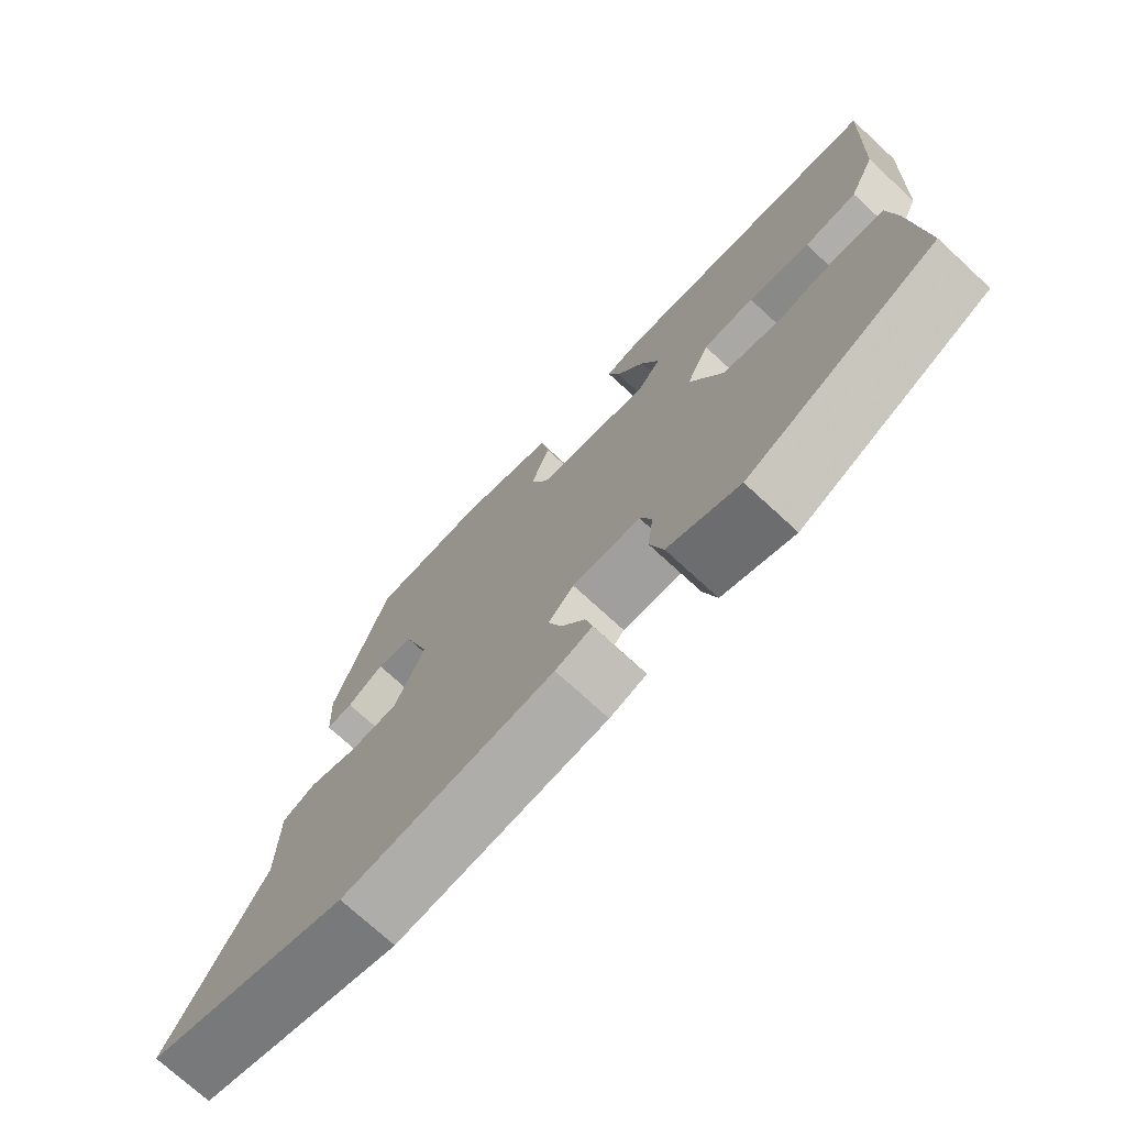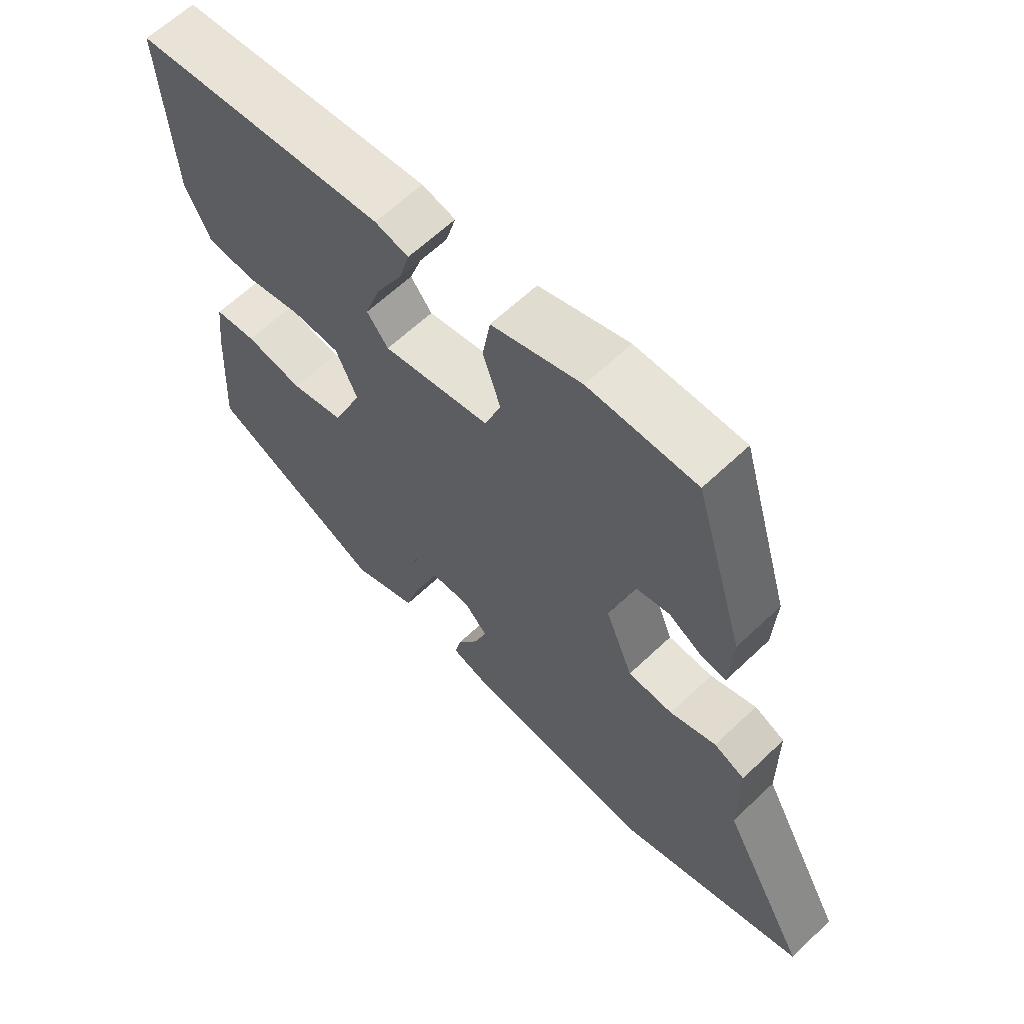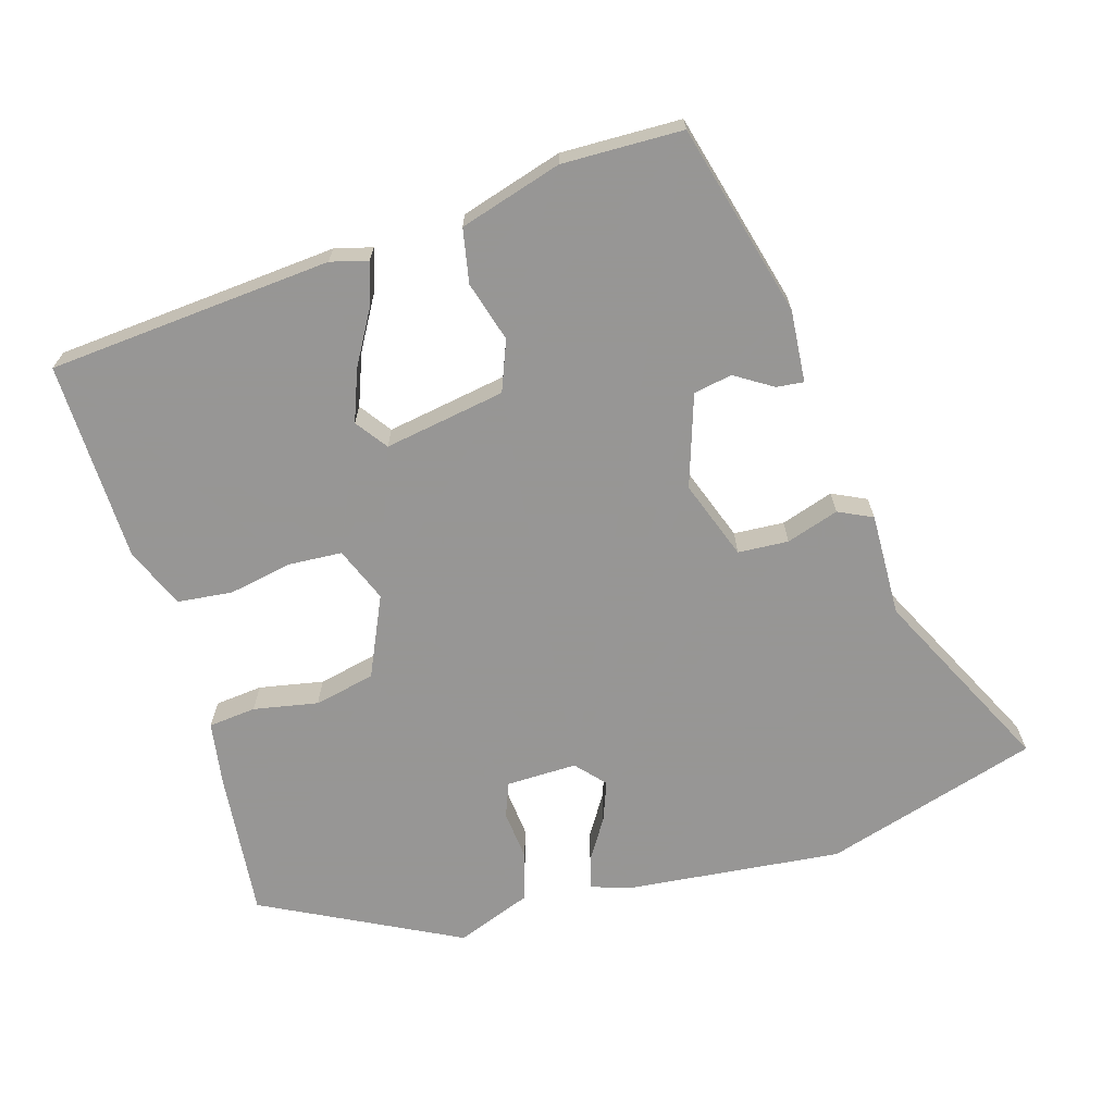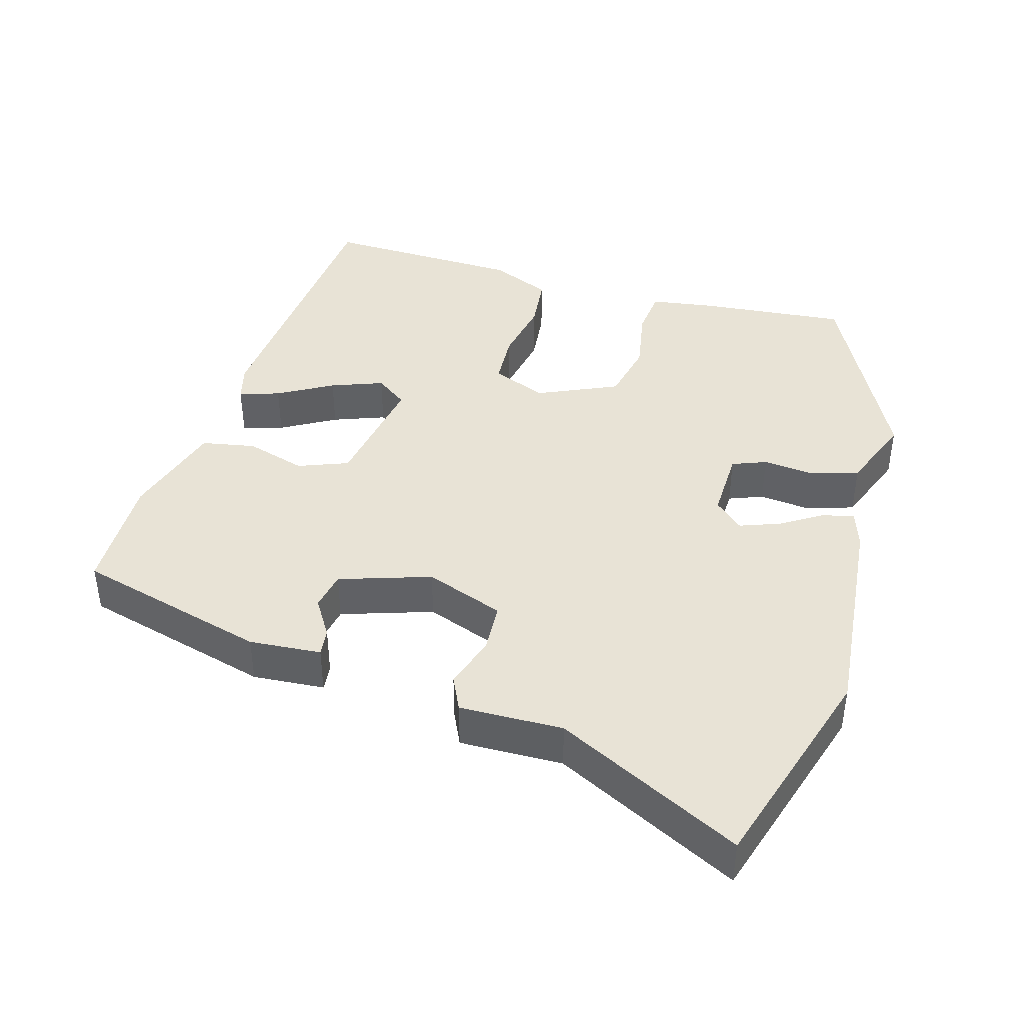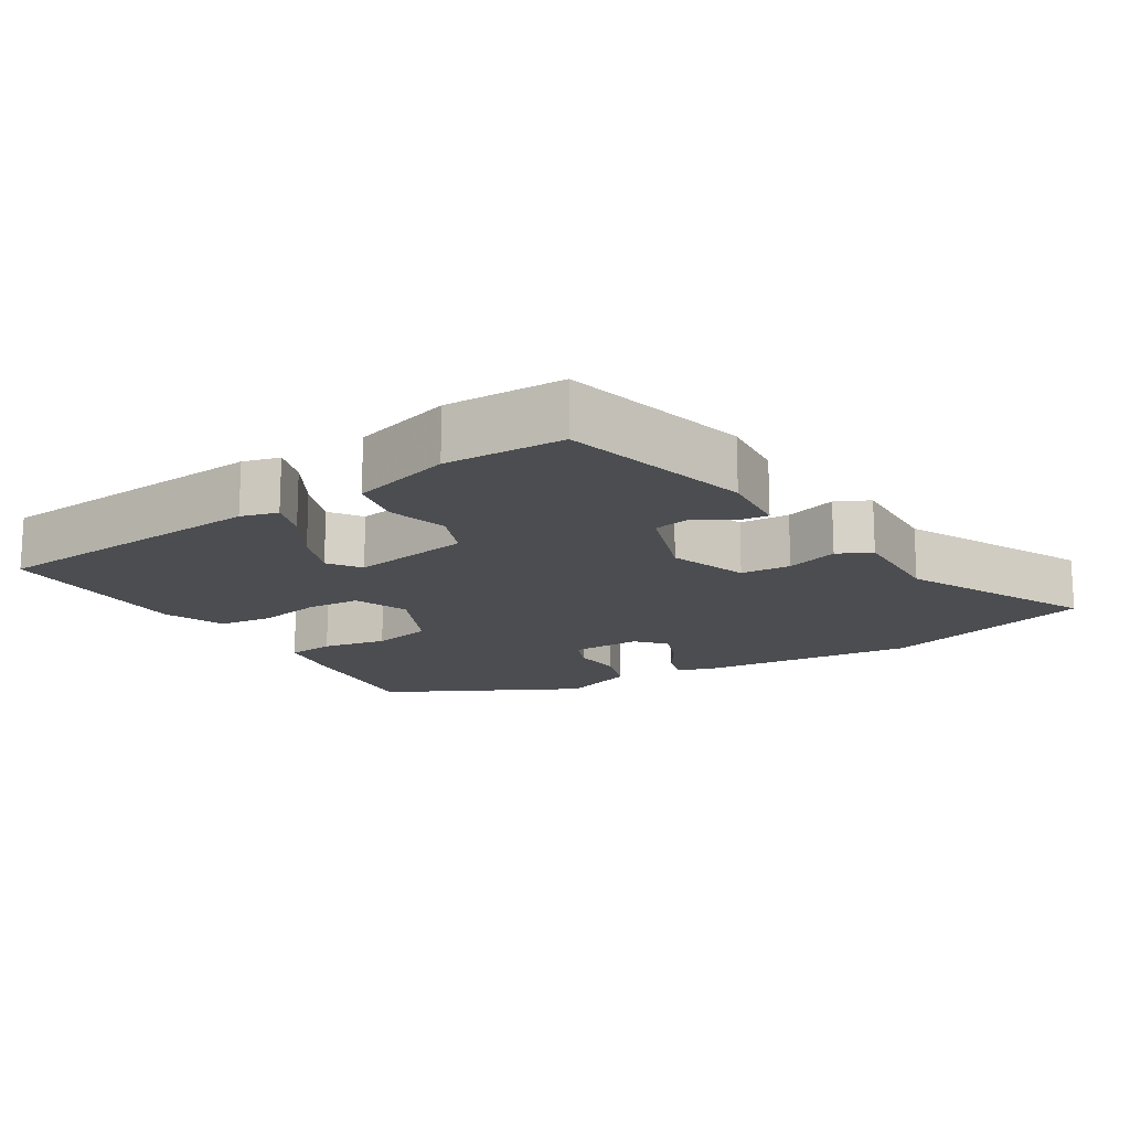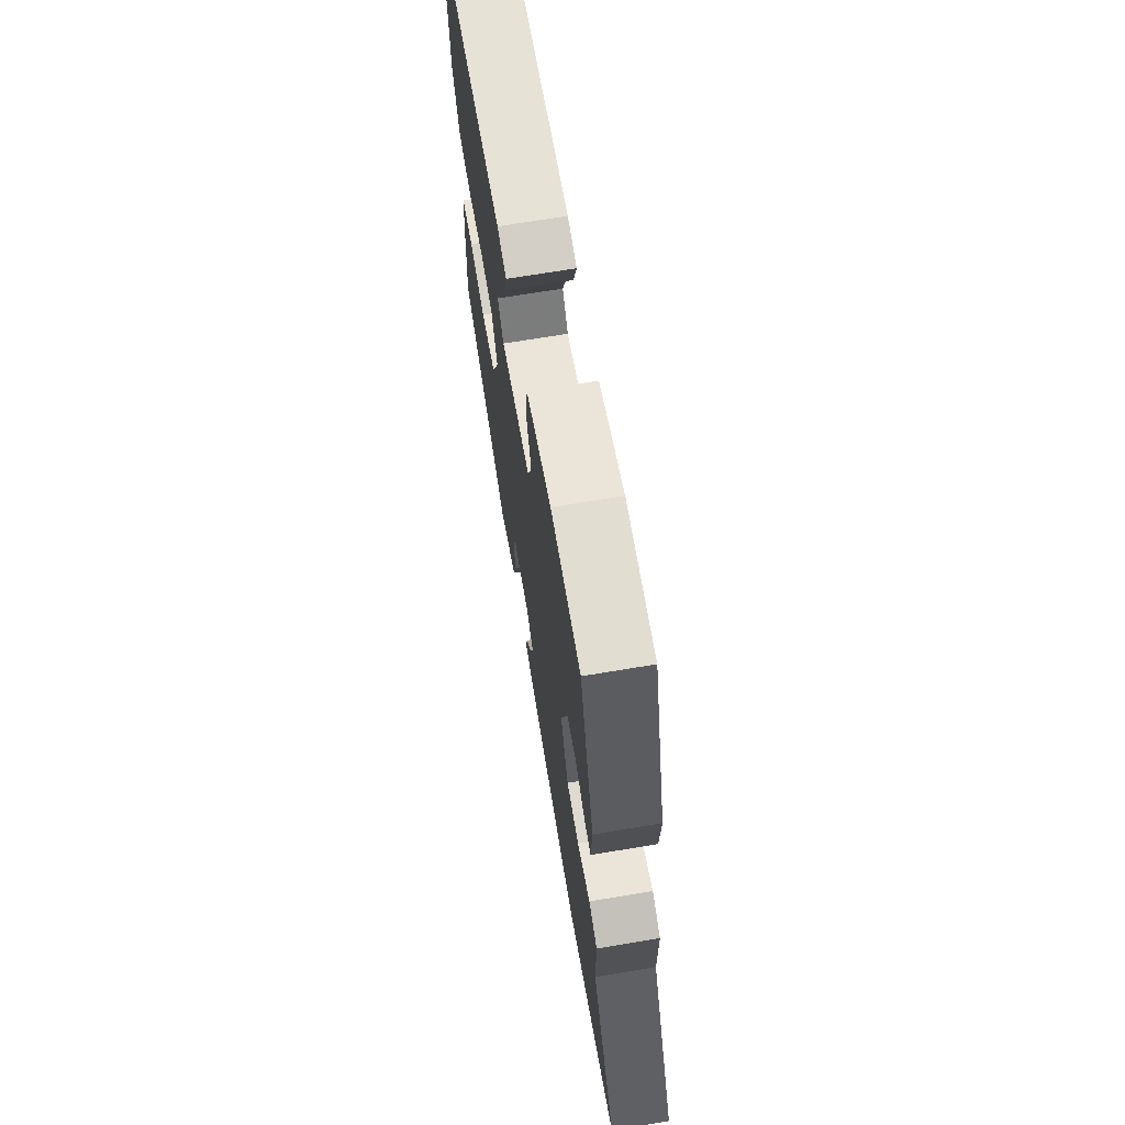
<metadata>
{"format":"obj","ext":"obj","renderer":"f3d","projection":"perspective","resolution":1024,"background":"white","views":[{"elev":-73.9,"azim":-132.6,"up":"+Z"},{"elev":62.9,"azim":46.1,"up":"+Z"},{"elev":-67.8,"azim":14.7,"up":"+Y"},{"elev":41.8,"azim":104.5,"up":"+Y"},{"elev":-16.0,"azim":29.6,"up":"+Y"},{"elev":69.4,"azim":80.5,"up":"+Z"}]}
</metadata>
<code>
v -0.487 0.07 0.431
v -0.094 0.07 0.476
v -0.042 0.07 0.464
v -0.058 0.07 0.407
v -0.099 0.07 0.33
v -0.124 0.07 0.257
v -0.091 0.07 0.214
v 0.076 0.07 0.248
v 0.101 0.07 0.318
v 0.074 0.07 0.401
v 0.086 0.07 0.476
v 0.226 0.07 0.523
v 0.393 0.07 0.525
v 0.471 0.07 0.261
v 0.466 0.07 0.161
v 0.428 0.07 0.164
v 0.375 0.07 0.195
v 0.322 0.07 0.183
v 0.284 0.07 0.055
v 0.327 0.07 -0.053
v 0.397 0.07 -0.055
v 0.469 0.07 -0.029
v 0.517 0.07 -0.05
v 0.518 0.07 -0.194
v 0.654 0.07 -0.448
v 0.36 0.07 -0.547
v 0.057 0.07 -0.526
v 0.004 0.07 -0.51
v 0.014 0.07 -0.465
v 0.048 0.07 -0.407
v 0.067 0.07 -0.351
v 0.03 0.07 -0.312
v -0.068 0.07 -0.317
v -0.085 0.07 -0.365
v -0.076 0.07 -0.435
v -0.095 0.07 -0.503
v -0.198 0.07 -0.546
v -0.474 0.07 -0.416
v -0.46 0.07 -0.21
v -0.449 0.07 -0.121
v -0.383 0.07 -0.112
v -0.293 0.07 -0.126
v -0.209 0.07 -0.105
v -0.162 0.07 0.008
v -0.195 0.07 0.083
v -0.269 0.07 0.085
v -0.358 0.07 0.065
v -0.434 0.07 0.071
v -0.472 0.07 0.154
v -0.487 0 0.431
v -0.094 0 0.476
v -0.042 0 0.464
v -0.058 0 0.407
v -0.099 0 0.33
v -0.124 0 0.257
v -0.091 0 0.214
v 0.076 0 0.248
v 0.101 0 0.318
v 0.074 0 0.401
v 0.086 0 0.476
v 0.226 0 0.523
v 0.393 0 0.525
v 0.471 0 0.261
v 0.466 0 0.161
v 0.428 0 0.164
v 0.375 0 0.195
v 0.322 0 0.183
v 0.284 0 0.055
v 0.327 0 -0.053
v 0.397 0 -0.055
v 0.469 0 -0.029
v 0.517 0 -0.05
v 0.518 0 -0.194
v 0.654 0 -0.448
v 0.36 0 -0.547
v 0.057 0 -0.526
v 0.004 0 -0.51
v 0.014 0 -0.465
v 0.048 0 -0.407
v 0.067 0 -0.351
v 0.03 0 -0.312
v -0.068 0 -0.317
v -0.085 0 -0.365
v -0.076 0 -0.435
v -0.095 0 -0.503
v -0.198 0 -0.546
v -0.474 0 -0.416
v -0.46 0 -0.21
v -0.449 0 -0.121
v -0.383 0 -0.112
v -0.293 0 -0.126
v -0.209 0 -0.105
v -0.162 0 0.008
v -0.195 0 0.083
v -0.269 0 0.085
v -0.358 0 0.065
v -0.434 0 0.071
v -0.472 0 0.154
f 46 47 48 49
f 45 46 49 1
f 39 40 41 42
f 39 42 43
f 38 39 43
f 37 38 43
f 34 35 36 37
f 33 34 37 43
f 32 33 43 44
f 27 28 29 30
f 27 30 31
f 24 25 26 27
f 24 27 31
f 21 22 23 24
f 20 21 24 31
f 19 20 31 32
f 14 15 16 17
f 14 17 18
f 13 14 18
f 9 10 11 12
f 8 9 12 13
f 2 3 4 5
f 45 1 2 5
f 45 5 6
f 44 45 6 7
f 32 44 7 8
f 18 19 32
f 8 13 18 32
f 98 97 96 95
f 50 98 95 94
f 91 90 89 88
f 92 91 88
f 92 88 87
f 92 87 86
f 86 85 84 83
f 92 86 83 82
f 93 92 82 81
f 79 78 77 76
f 80 79 76
f 76 75 74 73
f 80 76 73
f 73 72 71 70
f 80 73 70 69
f 81 80 69 68
f 66 65 64 63
f 67 66 63
f 67 63 62
f 61 60 59 58
f 62 61 58 57
f 54 53 52 51
f 54 51 50 94
f 55 54 94
f 56 55 94 93
f 57 56 93 81
f 81 68 67
f 81 67 62 57
f 1 50 51 2
f 2 51 52 3
f 3 52 53 4
f 4 53 54 5
f 5 54 55 6
f 6 55 56 7
f 7 56 57 8
f 8 57 58 9
f 9 58 59 10
f 10 59 60 11
f 11 60 61 12
f 12 61 62 13
f 13 62 63 14
f 14 63 64 15
f 15 64 65 16
f 16 65 66 17
f 17 66 67 18
f 18 67 68 19
f 19 68 69 20
f 20 69 70 21
f 21 70 71 22
f 22 71 72 23
f 23 72 73 24
f 24 73 74 25
f 25 74 75 26
f 26 75 76 27
f 27 76 77 28
f 28 77 78 29
f 29 78 79 30
f 30 79 80 31
f 31 80 81 32
f 32 81 82 33
f 33 82 83 34
f 34 83 84 35
f 35 84 85 36
f 36 85 86 37
f 37 86 87 38
f 38 87 88 39
f 39 88 89 40
f 40 89 90 41
f 41 90 91 42
f 42 91 92 43
f 43 92 93 44
f 44 93 94 45
f 45 94 95 46
f 46 95 96 47
f 47 96 97 48
f 48 97 98 49
f 49 98 50 1

</code>
